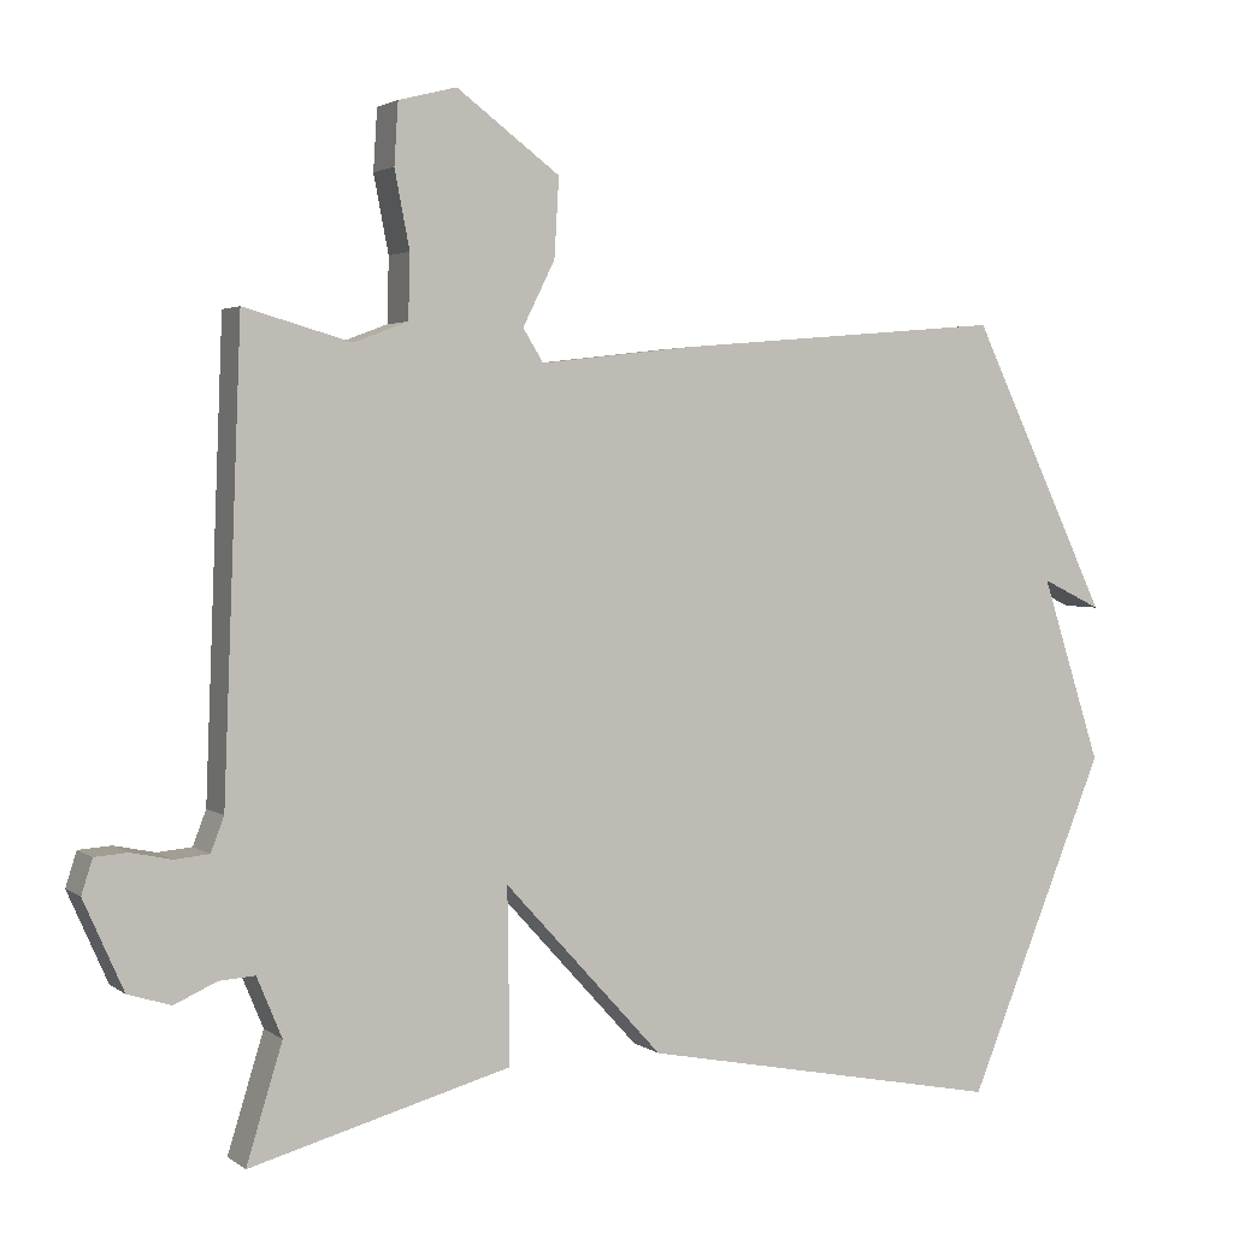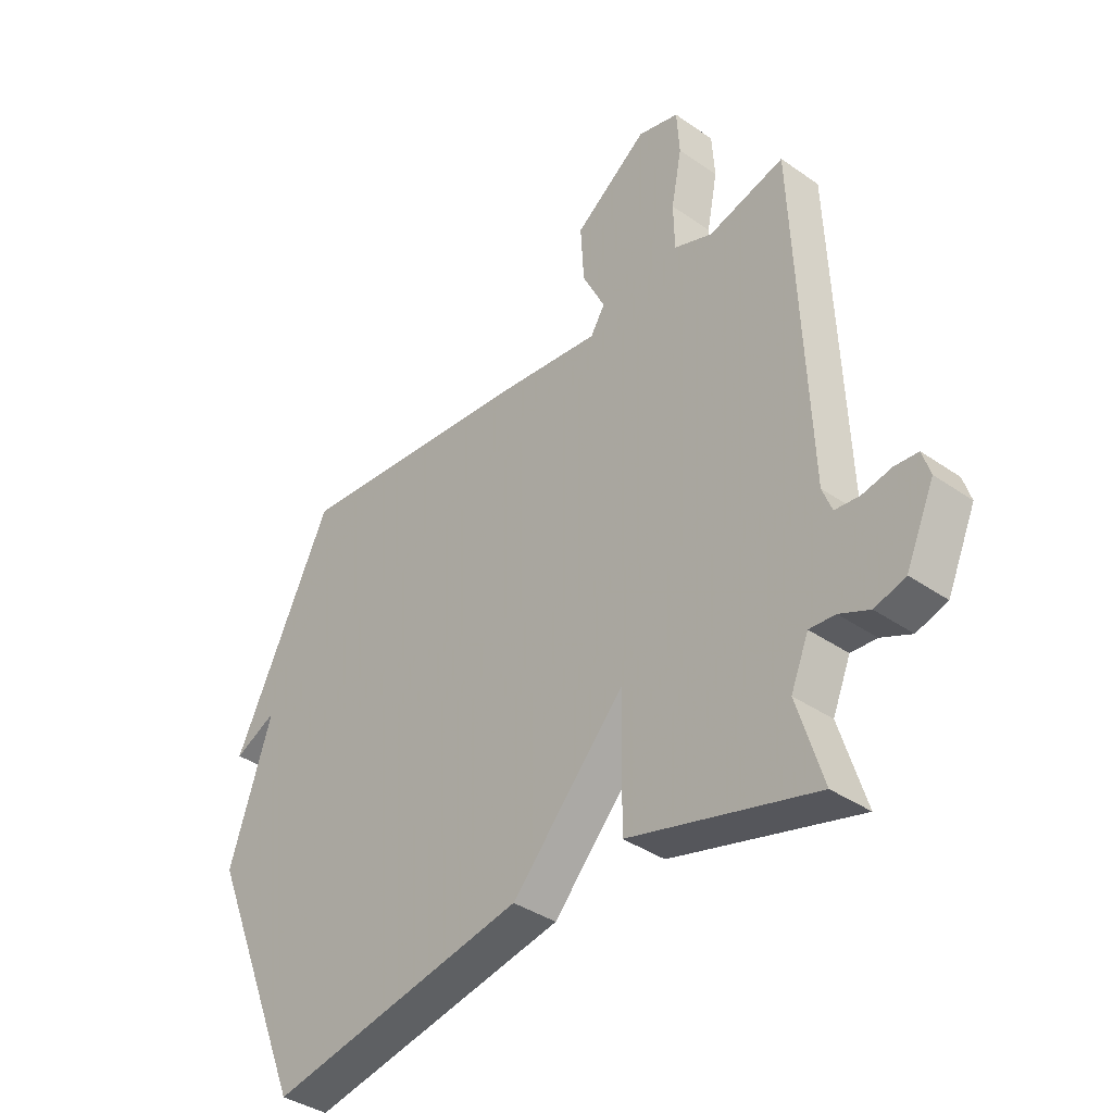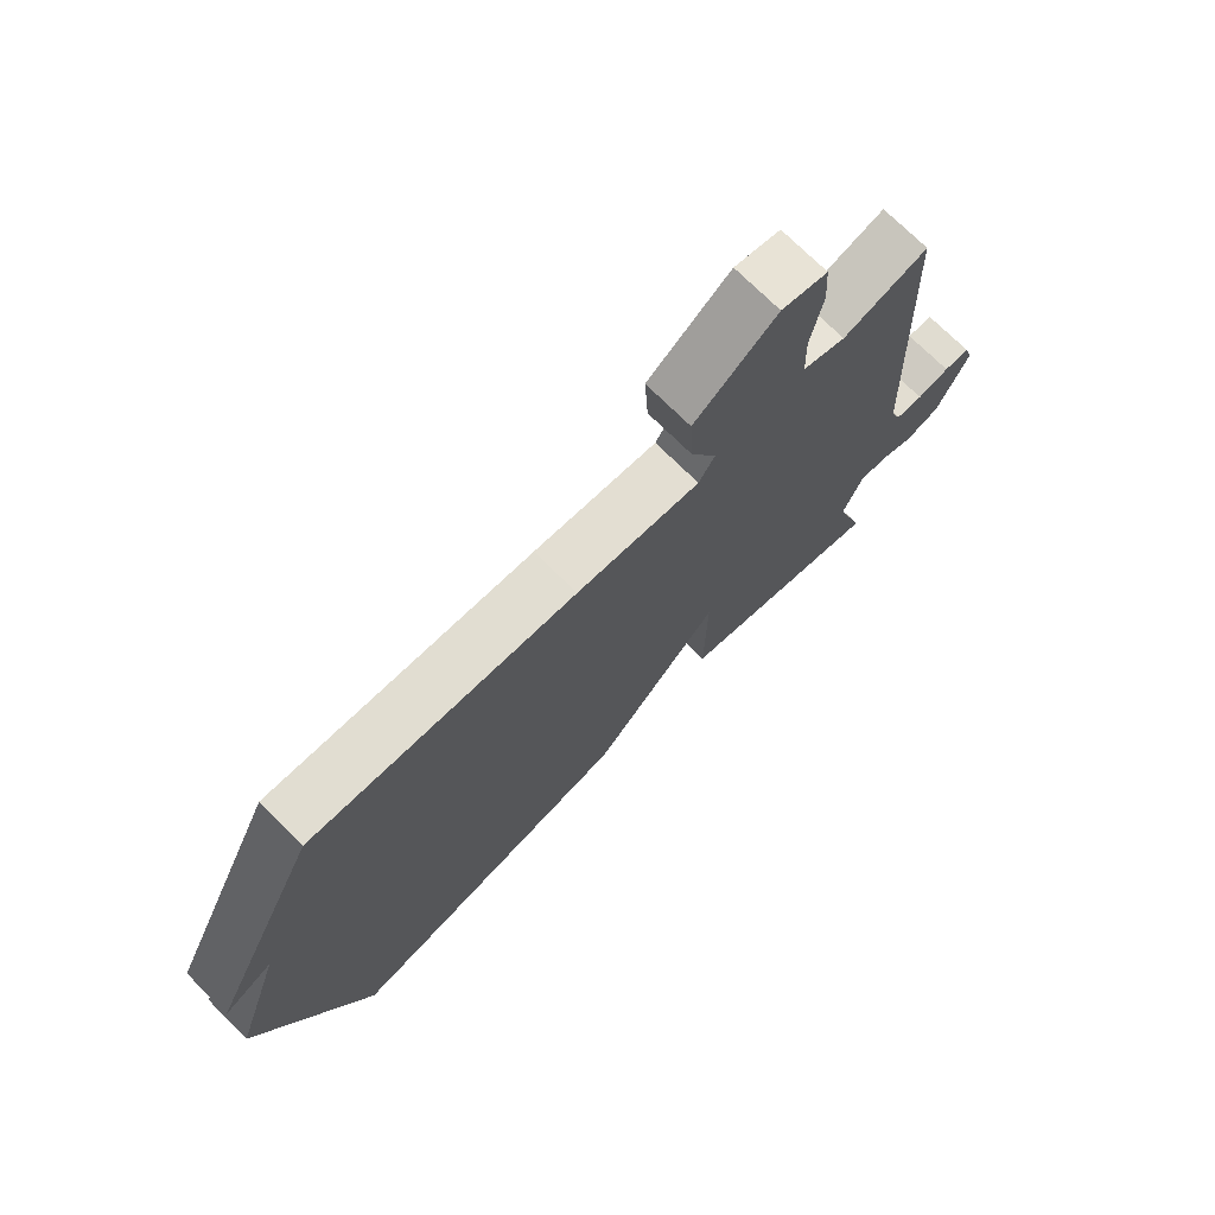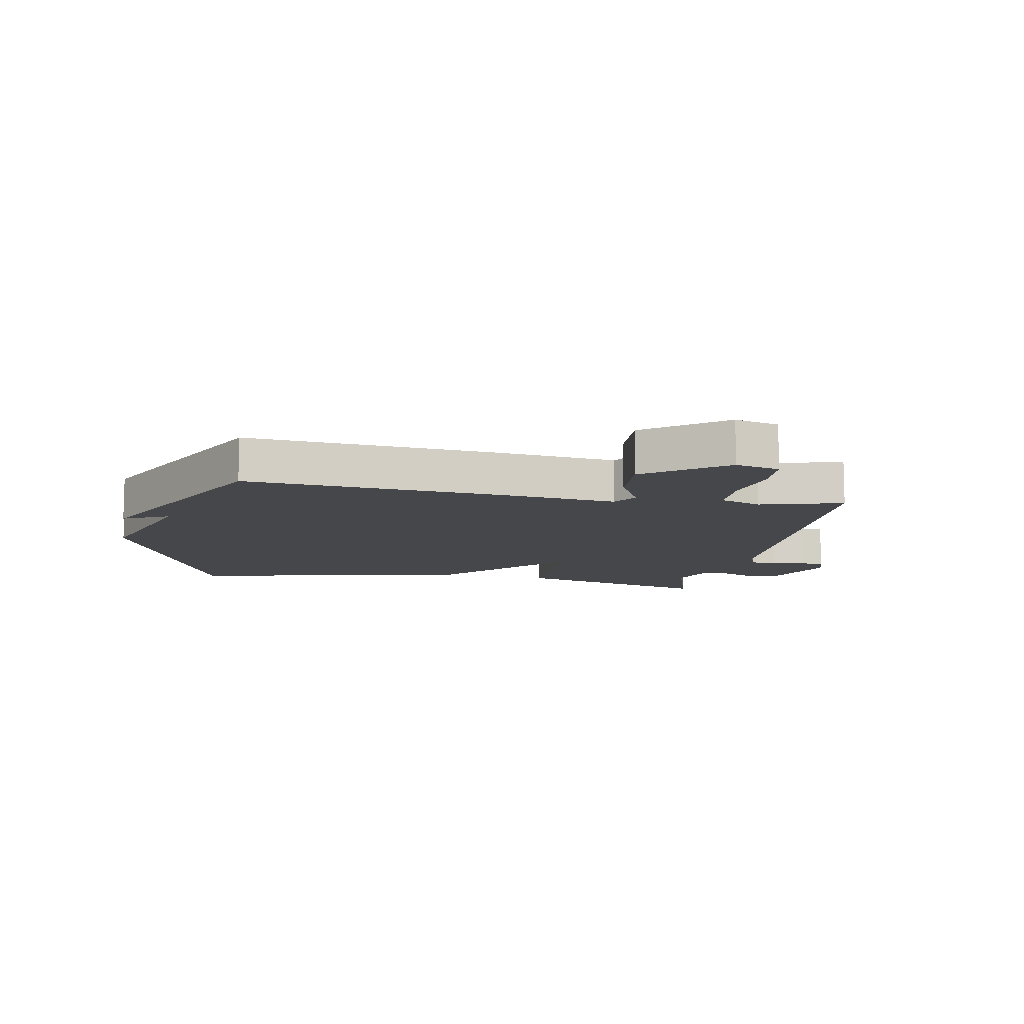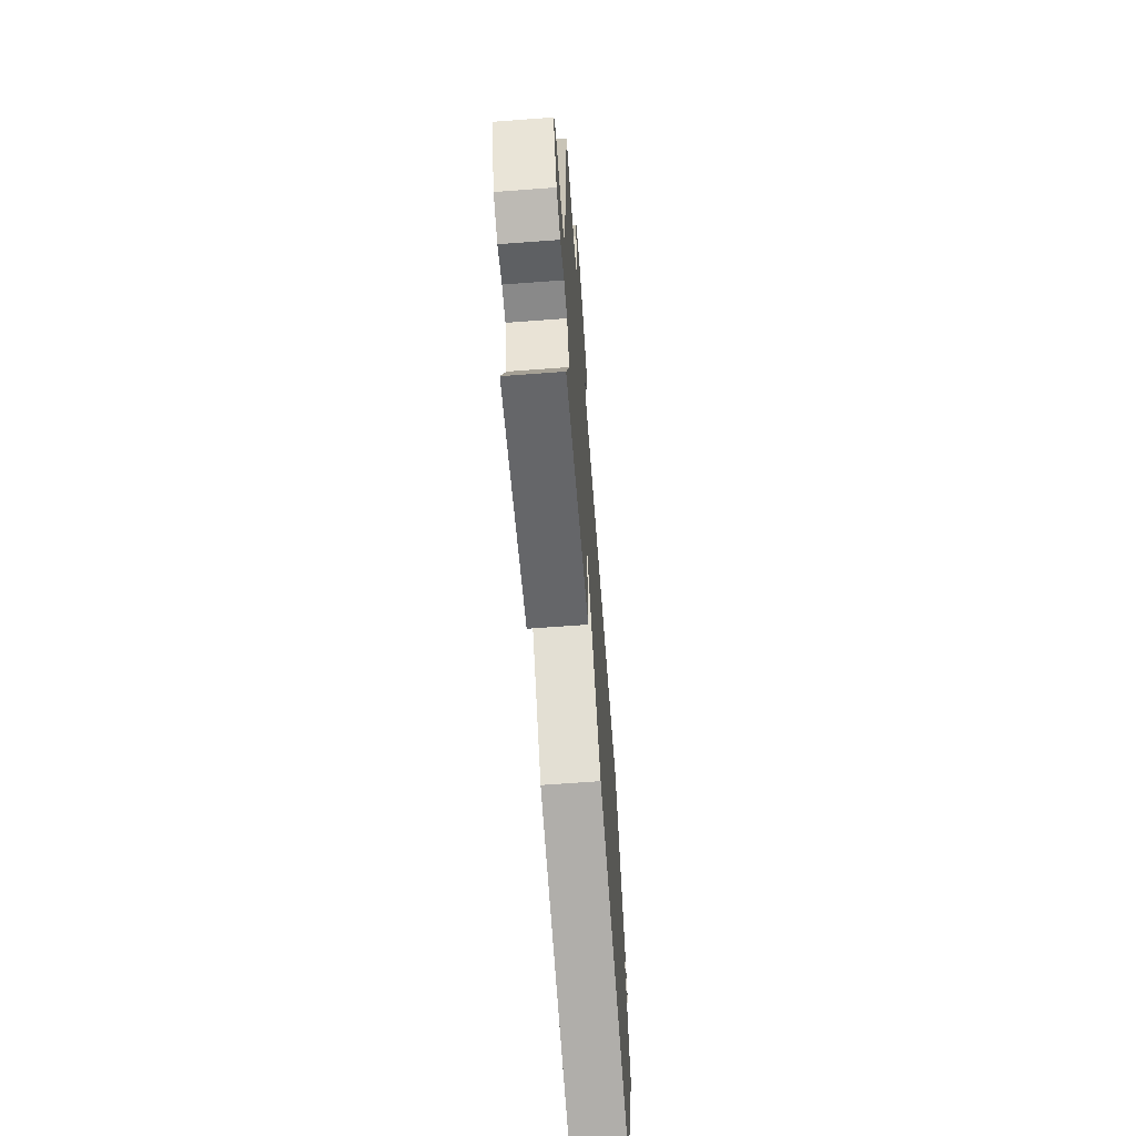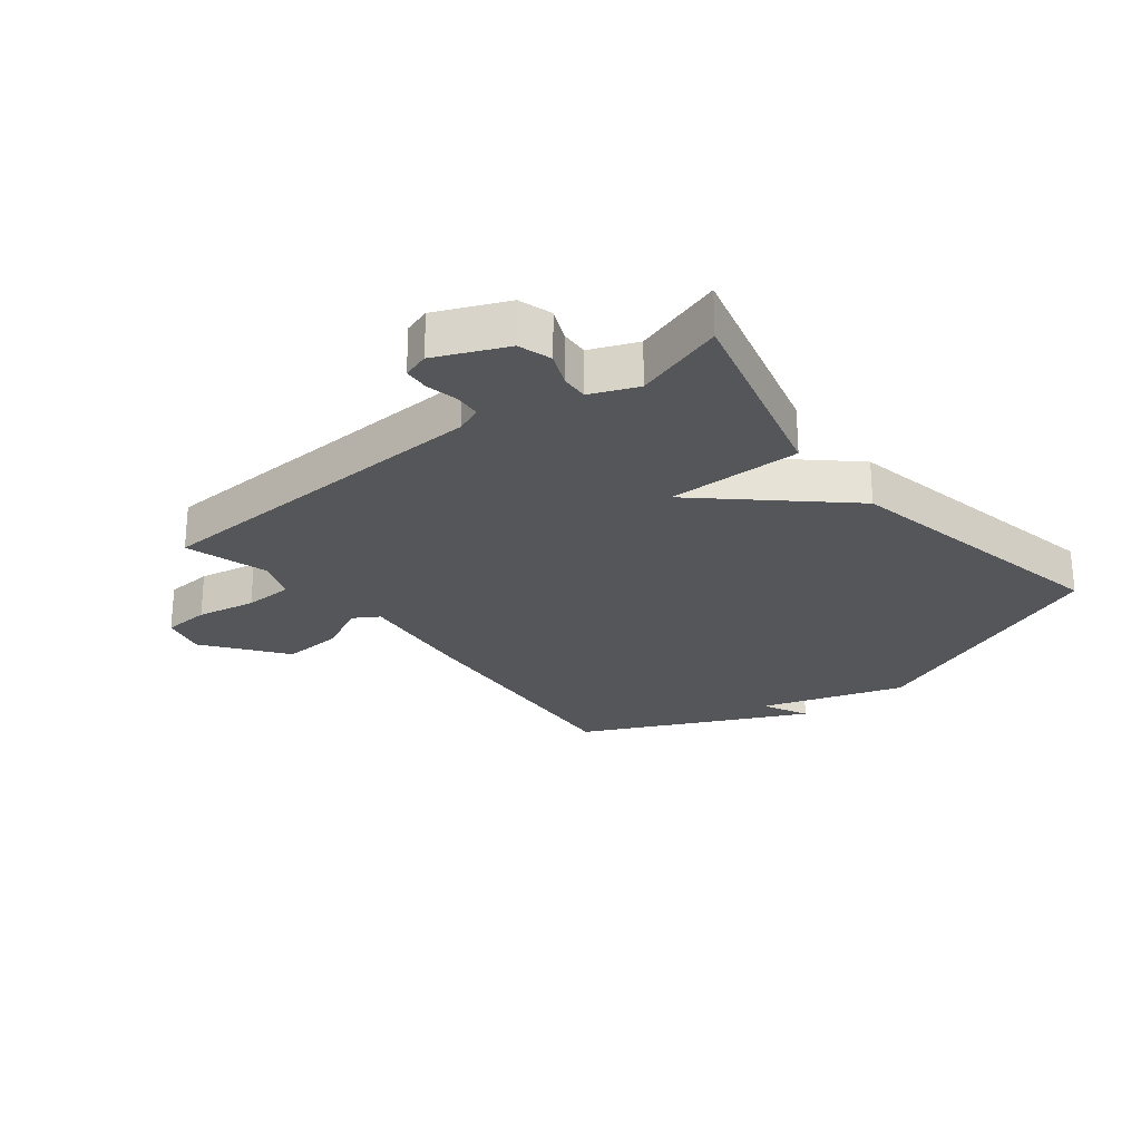
<metadata>
{"format":"obj","ext":"obj","renderer":"f3d","projection":"perspective","resolution":1024,"background":"white","views":[{"elev":2.8,"azim":154.8,"up":"+Z"},{"elev":-38.0,"azim":48.5,"up":"+Z"},{"elev":73.0,"azim":-45.2,"up":"+Z"},{"elev":-10.5,"azim":-10.7,"up":"+Y"},{"elev":-66.9,"azim":94.3,"up":"+Z"},{"elev":-25.4,"azim":128.6,"up":"+Y"}]}
</metadata>
<code>
v -0.5 0.07 -0.5
v -0.678 0.07 -0.069
v -0.601 0.07 0.168
v -0.678 0.07 0.131
v -0.5 0.07 0.5
v -0.077 0.07 0.464
v 0.121 0.07 0.441
v 0.147 0.07 0.483
v 0.106 0.07 0.565
v 0.1 0.07 0.666
v 0.232 0.07 0.764
v 0.306 0.07 0.745
v 0.311 0.07 0.667
v 0.292 0.07 0.569
v 0.294 0.07 0.487
v 0.363 0.07 0.461
v 0.5 0.07 0.5
v 0.523 0.07 -0.085
v 0.54 0.07 -0.129
v 0.584 0.07 -0.133
v 0.636 0.07 -0.122
v 0.678 0.07 -0.125
v 0.692 0.07 -0.169
v 0.641 0.07 -0.284
v 0.586 0.07 -0.301
v 0.532 0.07 -0.277
v 0.486 0.07 -0.274
v 0.454 0.07 -0.351
v 0.5 0.07 -0.5
v 0.166 0.07 -0.409
v 0.169 0.07 -0.187
v -0.034 0.07 -0.409
v -0.5 0 -0.5
v -0.678 0 -0.069
v -0.601 0 0.168
v -0.678 0 0.131
v -0.5 0 0.5
v -0.077 0 0.464
v 0.121 0 0.441
v 0.147 0 0.483
v 0.106 0 0.565
v 0.1 0 0.666
v 0.232 0 0.764
v 0.306 0 0.745
v 0.311 0 0.667
v 0.292 0 0.569
v 0.294 0 0.487
v 0.363 0 0.461
v 0.5 0 0.5
v 0.523 0 -0.085
v 0.54 0 -0.129
v 0.584 0 -0.133
v 0.636 0 -0.122
v 0.678 0 -0.125
v 0.692 0 -0.169
v 0.641 0 -0.284
v 0.586 0 -0.301
v 0.532 0 -0.277
v 0.486 0 -0.274
v 0.454 0 -0.351
v 0.5 0 -0.5
v 0.166 0 -0.409
v 0.169 0 -0.187
v -0.034 0 -0.409
f 1 2 3
f 32 1 3
f 31 32 3
f 28 29 30 31
f 27 28 31
f 26 27 31 3
f 24 25 26
f 23 24 26
f 22 23 26
f 21 22 26
f 20 21 26
f 19 20 26
f 18 19 26 3
f 16 17 18 3
f 15 16 3
f 12 13 14
f 11 12 14
f 10 11 14
f 9 10 14
f 8 9 14
f 7 8 14 15
f 5 6 7
f 3 4 5
f 3 5 7
f 3 7 15
f 35 34 33
f 35 33 64
f 35 64 63
f 63 62 61 60
f 63 60 59
f 35 63 59 58
f 58 57 56
f 58 56 55
f 58 55 54
f 58 54 53
f 58 53 52
f 58 52 51
f 35 58 51 50
f 35 50 49 48
f 35 48 47
f 46 45 44
f 46 44 43
f 46 43 42
f 46 42 41
f 46 41 40
f 47 46 40 39
f 39 38 37
f 37 36 35
f 39 37 35
f 47 39 35
f 1 33 34 2
f 2 34 35 3
f 3 35 36 4
f 4 36 37 5
f 5 37 38 6
f 6 38 39 7
f 7 39 40 8
f 8 40 41 9
f 9 41 42 10
f 10 42 43 11
f 11 43 44 12
f 12 44 45 13
f 13 45 46 14
f 14 46 47 15
f 15 47 48 16
f 16 48 49 17
f 17 49 50 18
f 18 50 51 19
f 19 51 52 20
f 20 52 53 21
f 21 53 54 22
f 22 54 55 23
f 23 55 56 24
f 24 56 57 25
f 25 57 58 26
f 26 58 59 27
f 27 59 60 28
f 28 60 61 29
f 29 61 62 30
f 30 62 63 31
f 31 63 64 32
f 32 64 33 1

</code>
